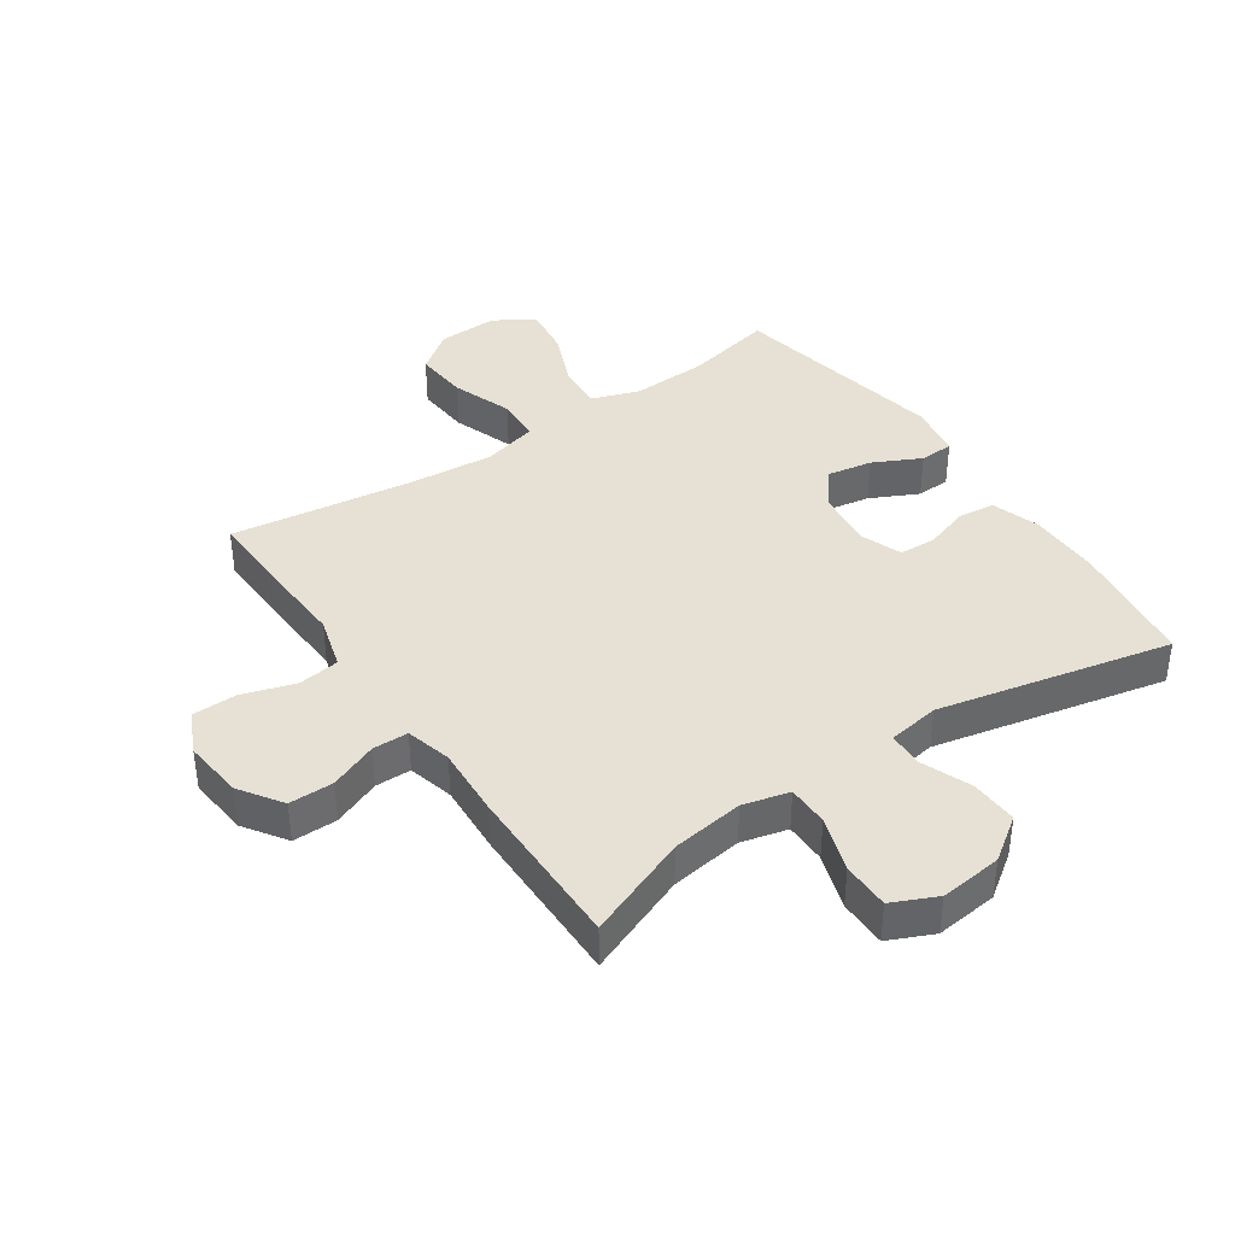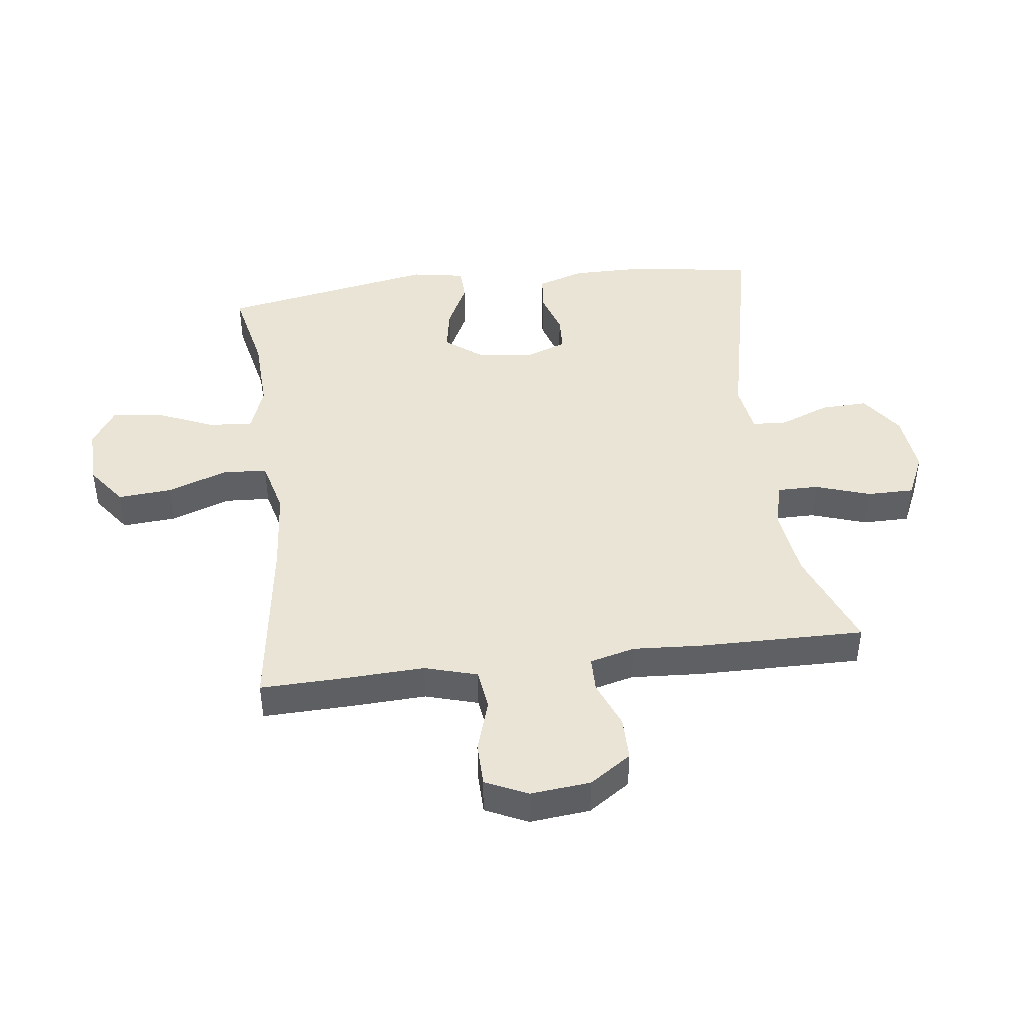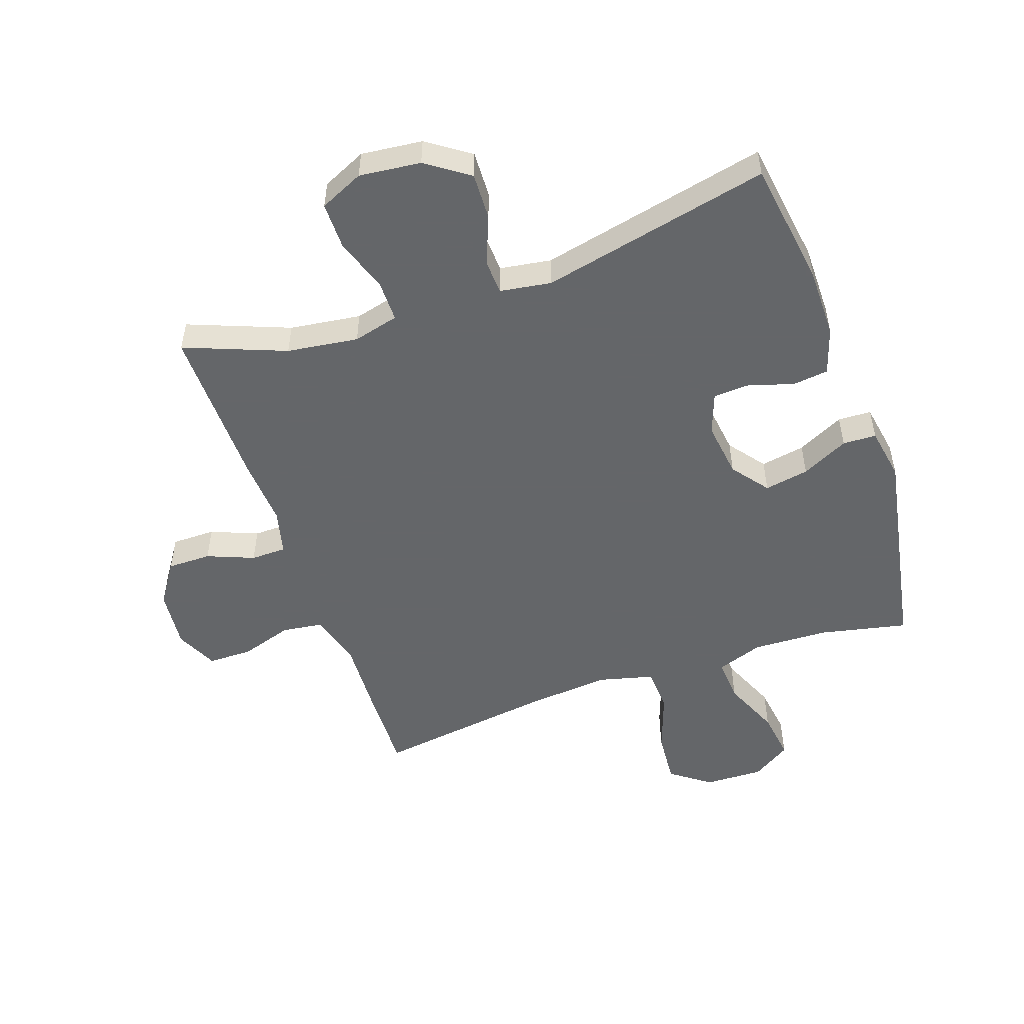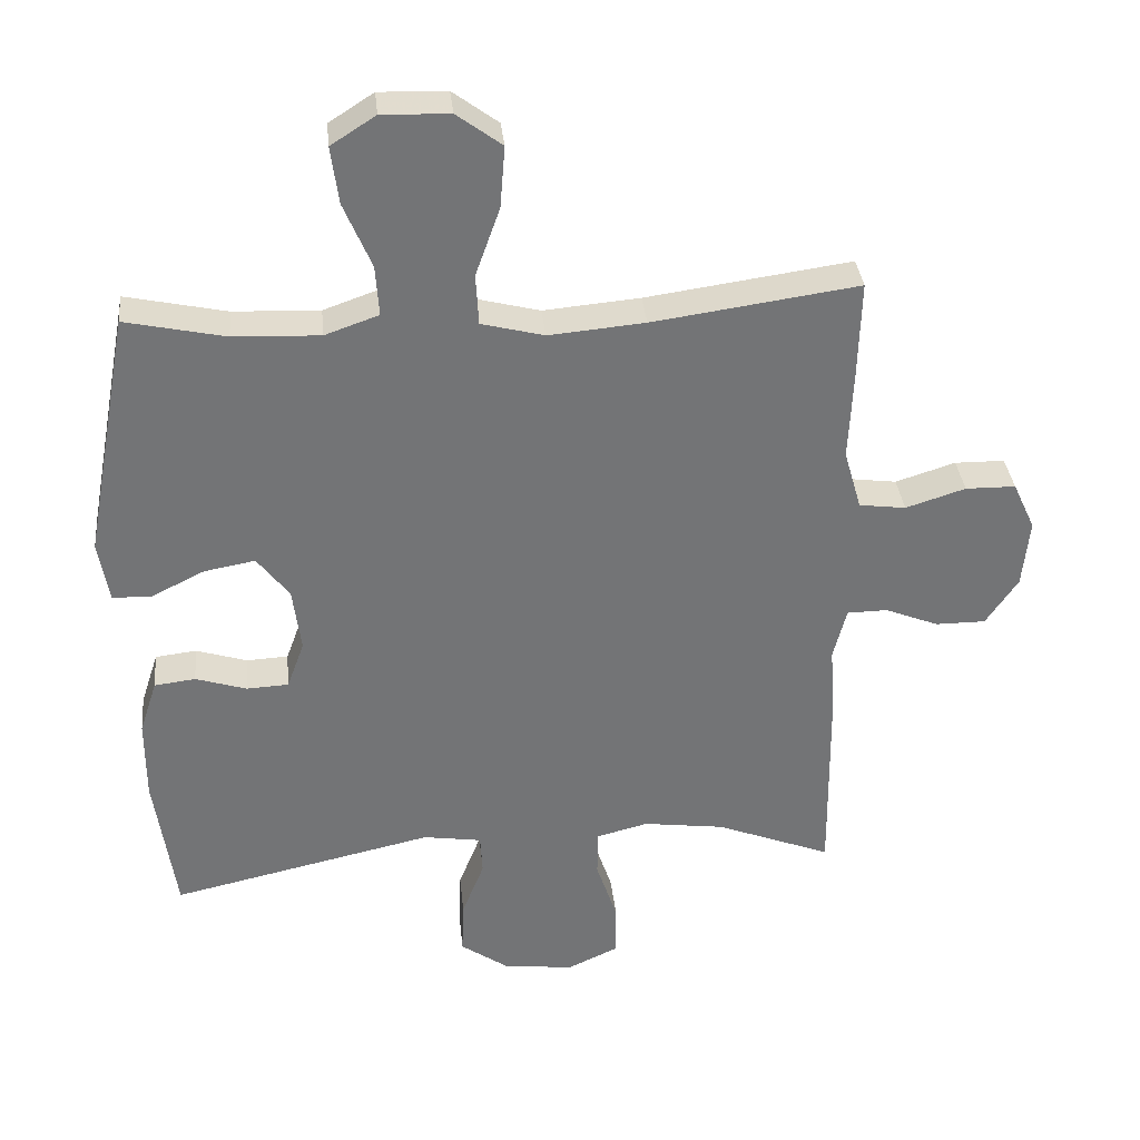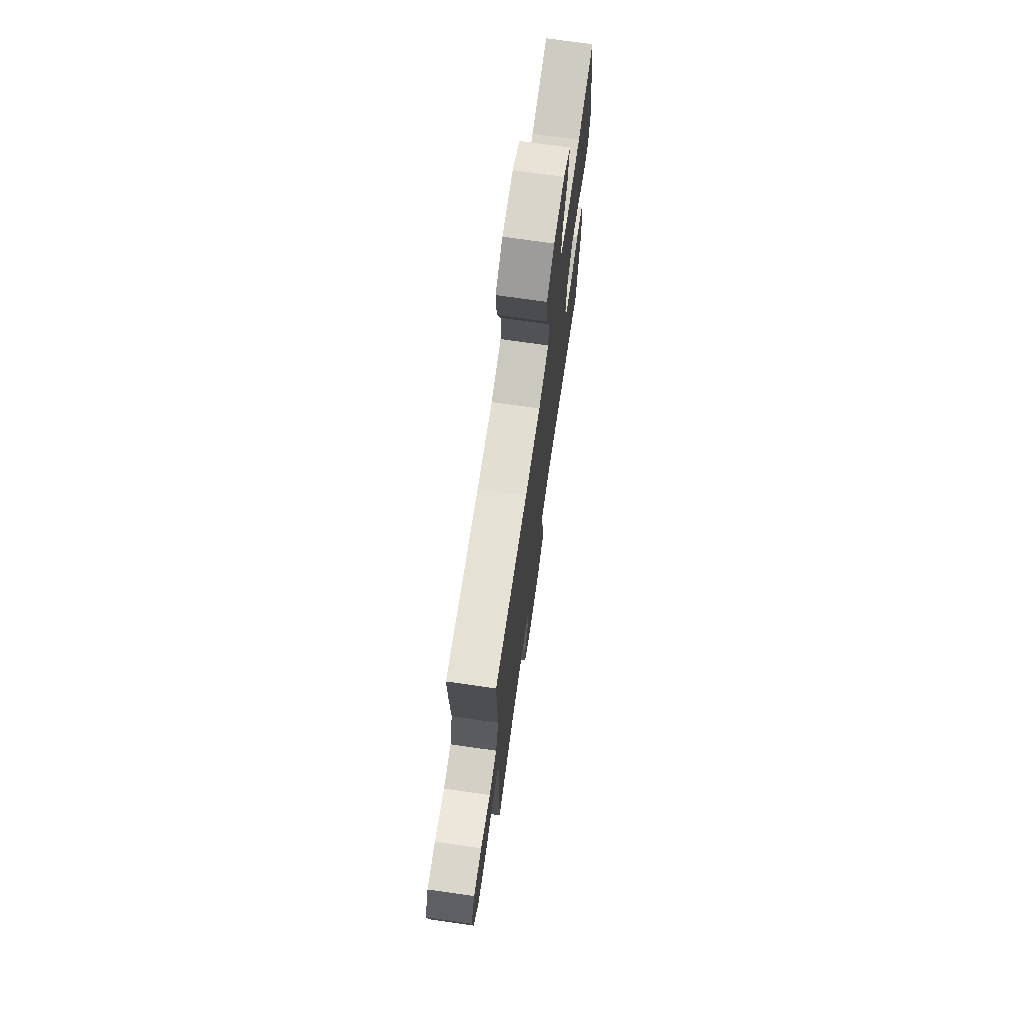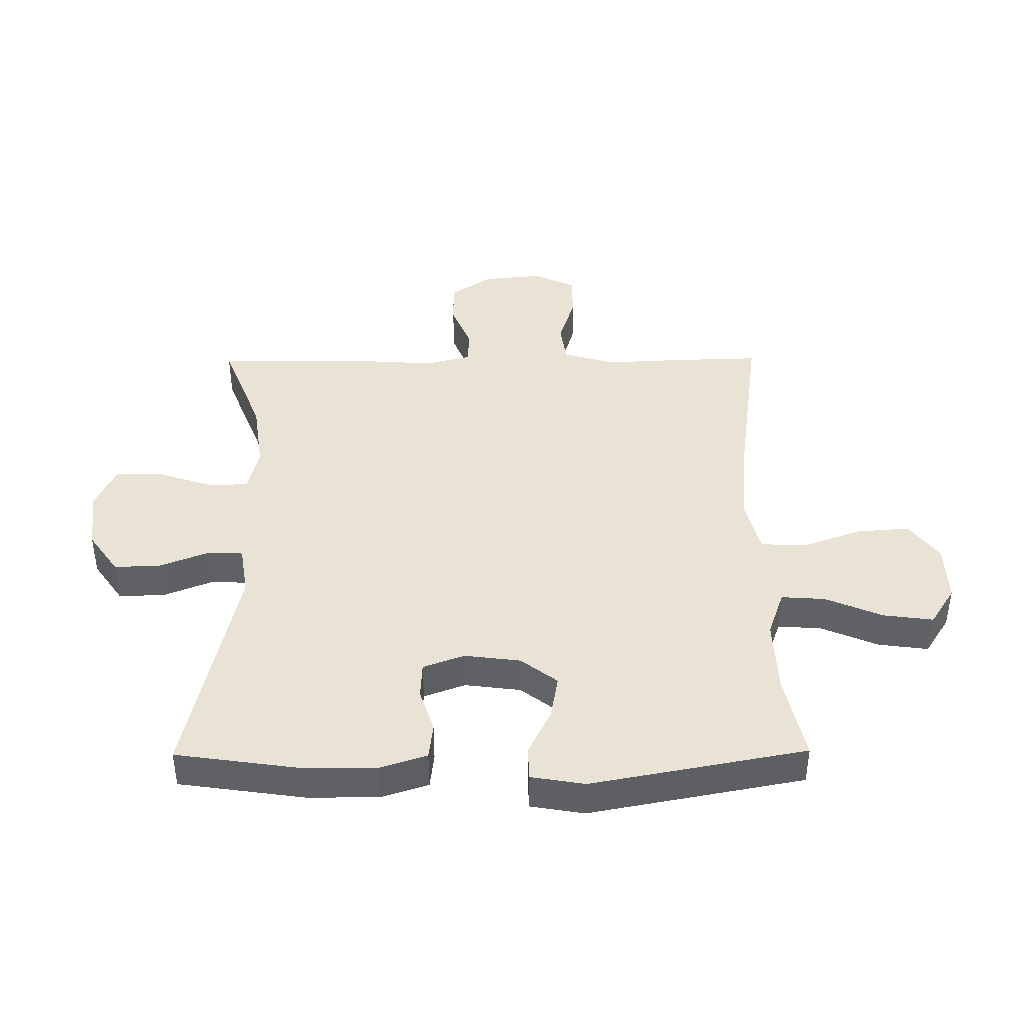
<metadata>
{"format":"obj","ext":"obj","renderer":"f3d","projection":"perspective","resolution":1024,"background":"white","views":[{"elev":39.3,"azim":145.6,"up":"+Y"},{"elev":43.6,"azim":82.9,"up":"+Y"},{"elev":-51.7,"azim":-160.8,"up":"+Y"},{"elev":34.3,"azim":-5.8,"up":"+Z"},{"elev":72.8,"azim":98.2,"up":"+Z"},{"elev":42.0,"azim":-90.5,"up":"+Y"}]}
</metadata>
<code>
v 0.5 0.07 0.5
v 0.496 0.07 0.36
v 0.49 0.07 0.231
v 0.515 0.07 0.145
v 0.582 0.07 0.136
v 0.668 0.07 0.163
v 0.74 0.07 0.162
v 0.772 0.07 0.093
v 0.762 0.07 -0.005
v 0.716 0.07 -0.073
v 0.644 0.07 -0.073
v 0.567 0.07 -0.042
v 0.509 0.07 -0.043
v 0.49 0.07 -0.117
v 0.497 0.07 -0.231
v 0.5 0.07 -0.5
v 0.334 0.07 -0.435
v 0.217 0.07 -0.419
v 0.142 0.07 -0.438
v 0.142 0.07 -0.505
v 0.172 0.07 -0.595
v 0.172 0.07 -0.672
v 0.1 0.07 -0.705
v -0.001 0.07 -0.694
v -0.071 0.07 -0.645
v -0.068 0.07 -0.568
v -0.036 0.07 -0.487
v -0.039 0.07 -0.43
v -0.123 0.07 -0.417
v -0.5 0.07 -0.5
v -0.53 0.07 -0.293
v -0.53 0.07 -0.176
v -0.505 0.07 -0.099
v -0.446 0.07 -0.092
v -0.373 0.07 -0.115
v -0.313 0.07 -0.112
v -0.288 0.07 -0.044
v -0.3 0.07 0.048
v -0.346 0.07 0.108
v -0.419 0.07 0.095
v -0.496 0.07 0.057
v -0.551 0.07 0.059
v -0.566 0.07 0.147
v -0.5 0.07 0.5
v -0.356 0.07 0.469
v -0.232 0.07 0.464
v -0.155 0.07 0.491
v -0.16 0.07 0.563
v -0.2 0.07 0.657
v -0.211 0.07 0.739
v -0.147 0.07 0.78
v -0.05 0.07 0.777
v 0.015 0.07 0.729
v 0.008 0.07 0.641
v -0.027 0.07 0.543
v -0.023 0.07 0.47
v 0.067 0.07 0.447
v 0.205 0.07 0.459
v 0.5 0 0.5
v 0.496 0 0.36
v 0.49 0 0.231
v 0.515 0 0.145
v 0.582 0 0.136
v 0.668 0 0.163
v 0.74 0 0.162
v 0.772 0 0.093
v 0.762 0 -0.005
v 0.716 0 -0.073
v 0.644 0 -0.073
v 0.567 0 -0.042
v 0.509 0 -0.043
v 0.49 0 -0.117
v 0.497 0 -0.231
v 0.5 0 -0.5
v 0.334 0 -0.435
v 0.217 0 -0.419
v 0.142 0 -0.438
v 0.142 0 -0.505
v 0.172 0 -0.595
v 0.172 0 -0.672
v 0.1 0 -0.705
v -0.001 0 -0.694
v -0.071 0 -0.645
v -0.068 0 -0.568
v -0.036 0 -0.487
v -0.039 0 -0.43
v -0.123 0 -0.417
v -0.5 0 -0.5
v -0.53 0 -0.293
v -0.53 0 -0.176
v -0.505 0 -0.099
v -0.446 0 -0.092
v -0.373 0 -0.115
v -0.313 0 -0.112
v -0.288 0 -0.044
v -0.3 0 0.048
v -0.346 0 0.108
v -0.419 0 0.095
v -0.496 0 0.057
v -0.551 0 0.059
v -0.566 0 0.147
v -0.5 0 0.5
v -0.356 0 0.469
v -0.232 0 0.464
v -0.155 0 0.491
v -0.16 0 0.563
v -0.2 0 0.657
v -0.211 0 0.739
v -0.147 0 0.78
v -0.05 0 0.777
v 0.015 0 0.729
v 0.008 0 0.641
v -0.027 0 0.543
v -0.023 0 0.47
v 0.067 0 0.447
v 0.205 0 0.459
f 52 53 54 55
f 52 55 56
f 51 52 56
f 48 49 50 51
f 47 48 51 56
f 46 47 56 57
f 42 43 44 45
f 40 41 42 45
f 39 40 45 46
f 38 39 46 57
f 32 33 34 35
f 32 35 36
f 29 30 31 32
f 28 29 32 36
f 24 25 26 27
f 24 27 28
f 23 24 28
f 20 21 22 23
f 19 20 23 28
f 18 19 28 36
f 14 15 16 17
f 13 14 17 18
f 9 10 11 12
f 9 12 13
f 8 9 13
f 5 6 7 8
f 4 5 8 13
f 3 4 13 18
f 58 1 2 3
f 37 38 57 58
f 36 37 58
f 3 18 36 58
f 113 112 111 110
f 114 113 110
f 114 110 109
f 109 108 107 106
f 114 109 106 105
f 115 114 105 104
f 103 102 101 100
f 103 100 99 98
f 104 103 98 97
f 115 104 97 96
f 93 92 91 90
f 94 93 90
f 90 89 88 87
f 94 90 87 86
f 85 84 83 82
f 86 85 82
f 86 82 81
f 81 80 79 78
f 86 81 78 77
f 94 86 77 76
f 75 74 73 72
f 76 75 72 71
f 70 69 68 67
f 71 70 67
f 71 67 66
f 66 65 64 63
f 71 66 63 62
f 76 71 62 61
f 61 60 59 116
f 116 115 96 95
f 116 95 94
f 116 94 76 61
f 1 59 60 2
f 2 60 61 3
f 3 61 62 4
f 4 62 63 5
f 5 63 64 6
f 6 64 65 7
f 7 65 66 8
f 8 66 67 9
f 9 67 68 10
f 10 68 69 11
f 11 69 70 12
f 12 70 71 13
f 13 71 72 14
f 14 72 73 15
f 15 73 74 16
f 16 74 75 17
f 17 75 76 18
f 18 76 77 19
f 19 77 78 20
f 20 78 79 21
f 21 79 80 22
f 22 80 81 23
f 23 81 82 24
f 24 82 83 25
f 25 83 84 26
f 26 84 85 27
f 27 85 86 28
f 28 86 87 29
f 29 87 88 30
f 30 88 89 31
f 31 89 90 32
f 32 90 91 33
f 33 91 92 34
f 34 92 93 35
f 35 93 94 36
f 36 94 95 37
f 37 95 96 38
f 38 96 97 39
f 39 97 98 40
f 40 98 99 41
f 41 99 100 42
f 42 100 101 43
f 43 101 102 44
f 44 102 103 45
f 45 103 104 46
f 46 104 105 47
f 47 105 106 48
f 48 106 107 49
f 49 107 108 50
f 50 108 109 51
f 51 109 110 52
f 52 110 111 53
f 53 111 112 54
f 54 112 113 55
f 55 113 114 56
f 56 114 115 57
f 57 115 116 58
f 58 116 59 1

</code>
